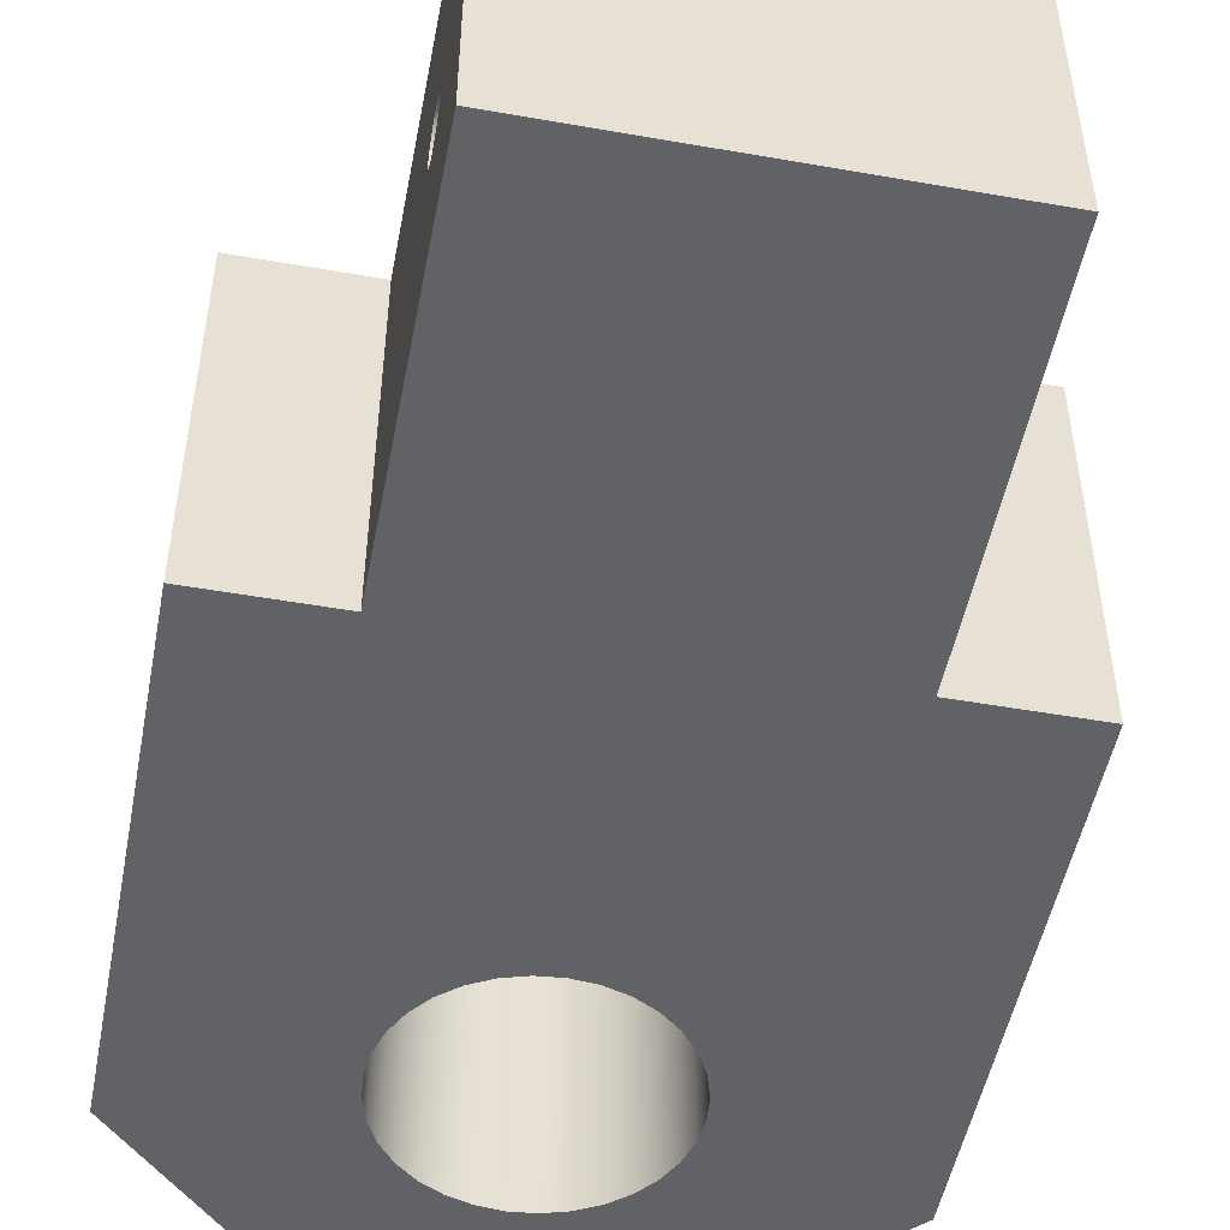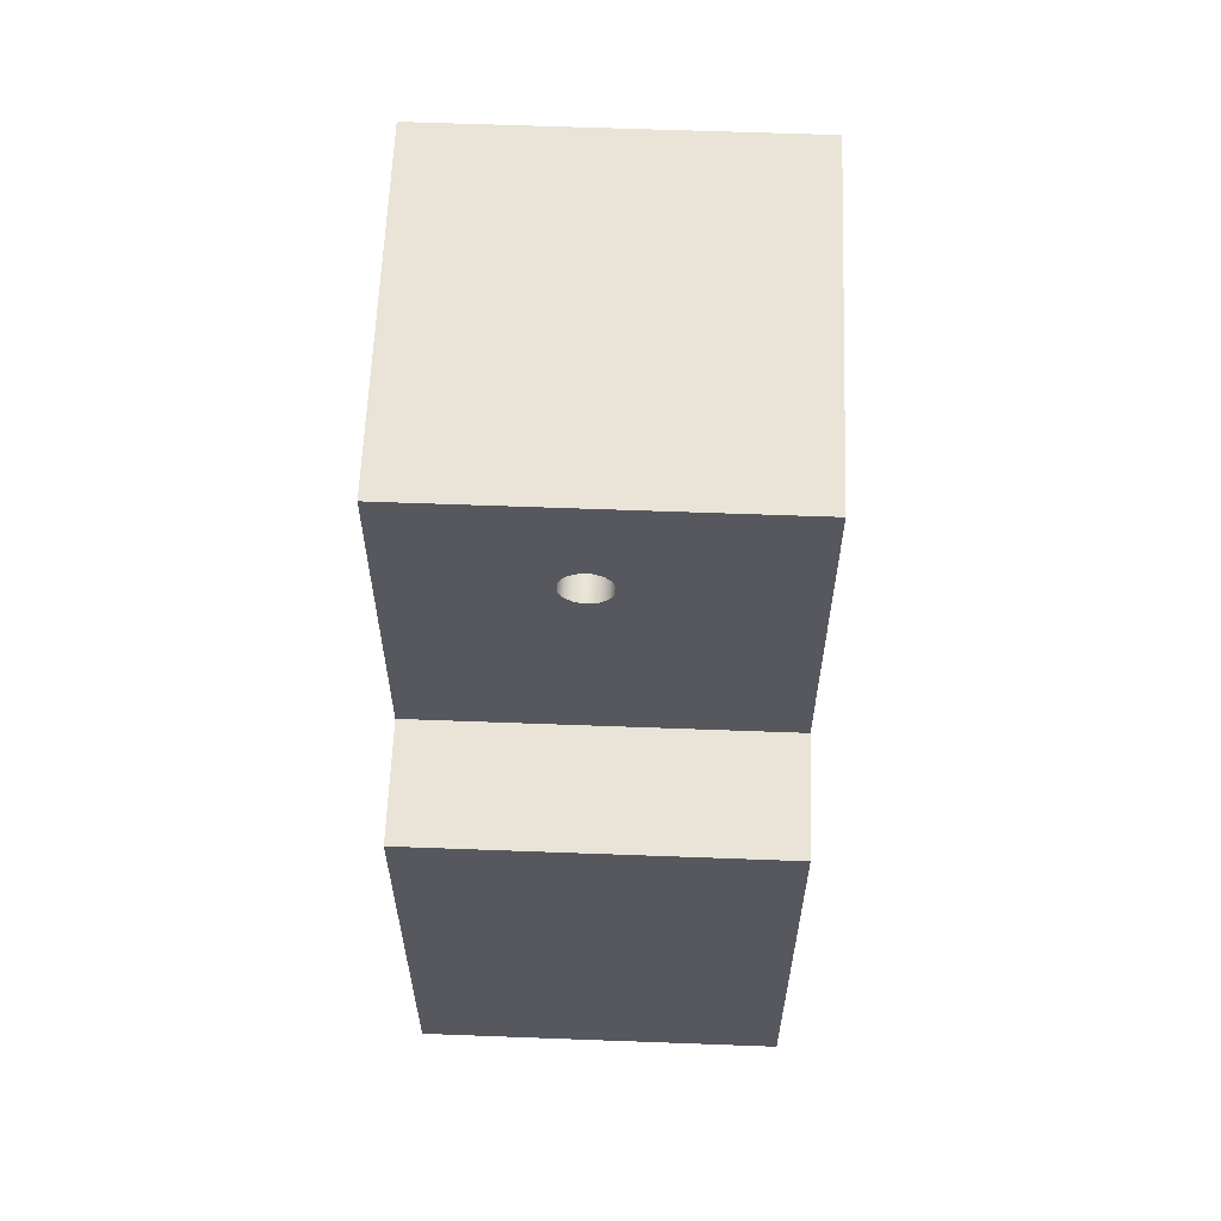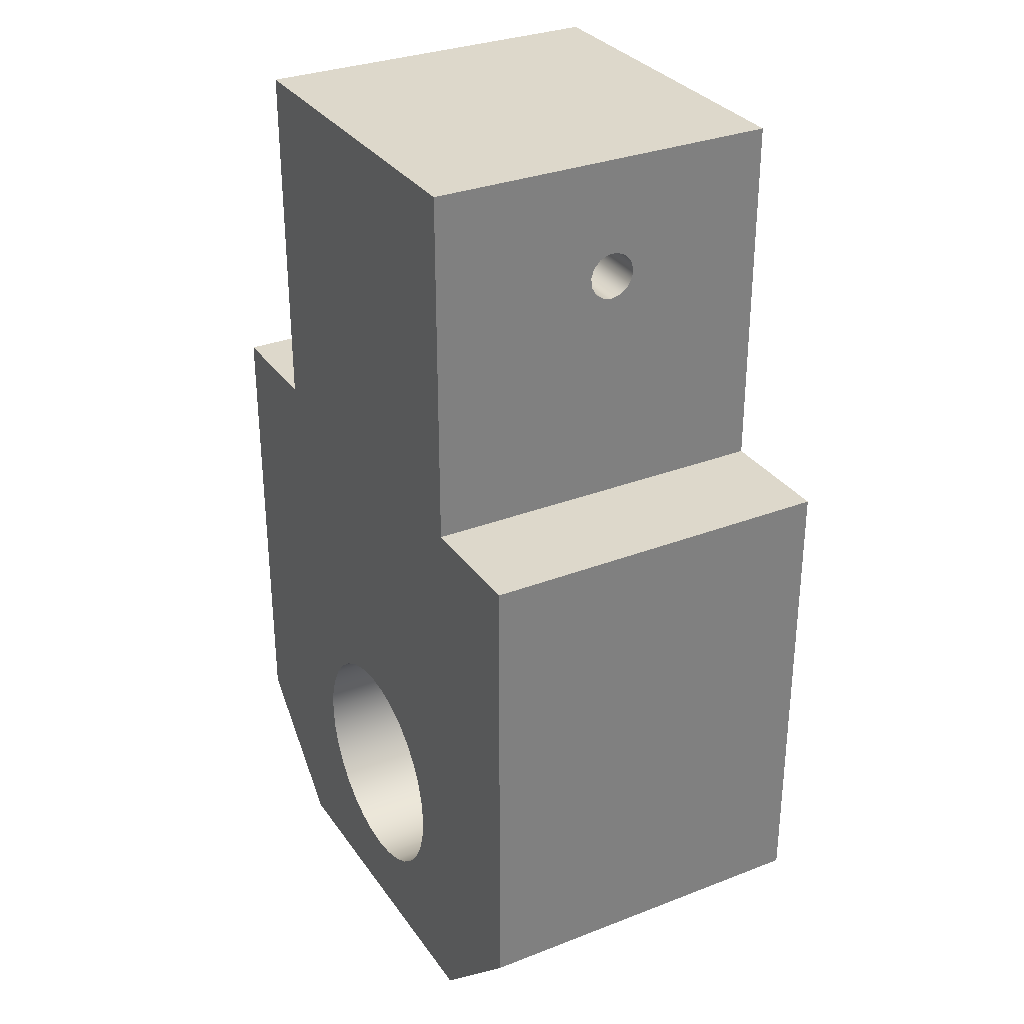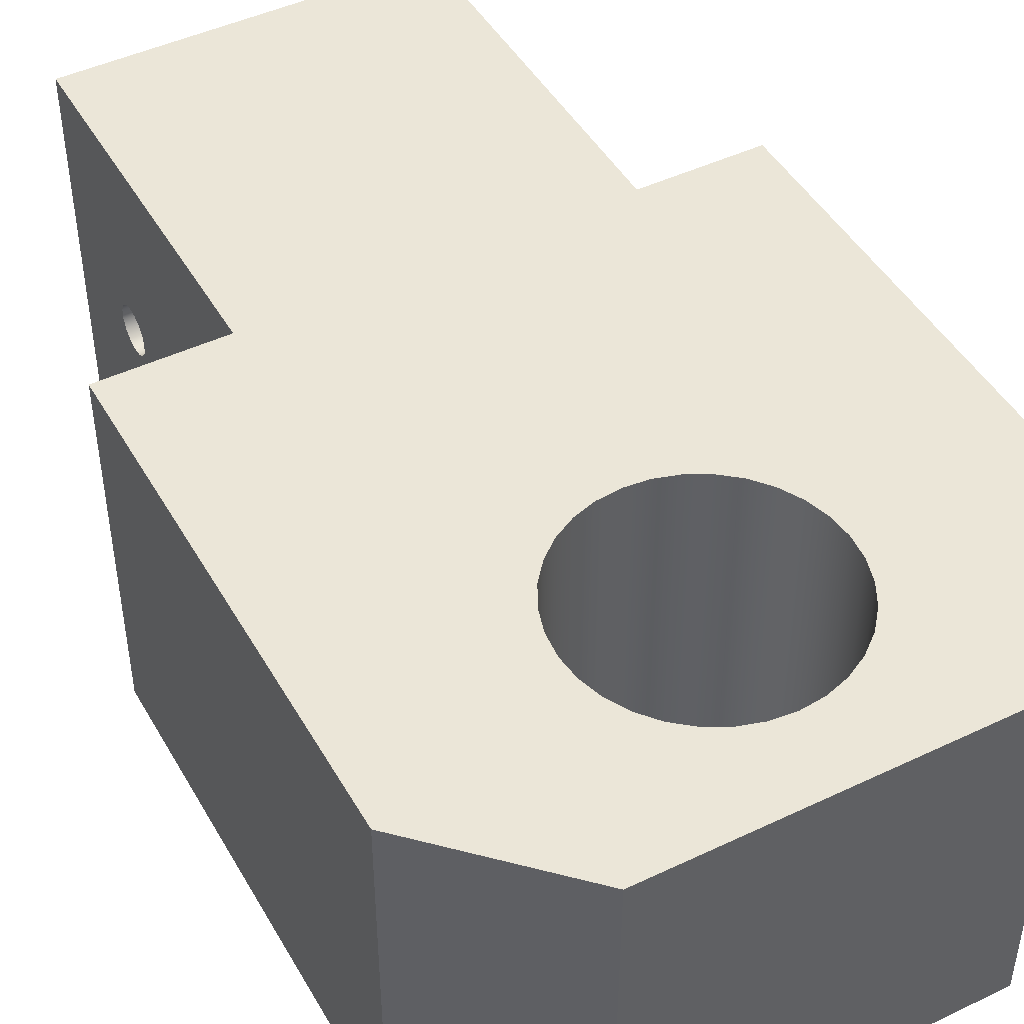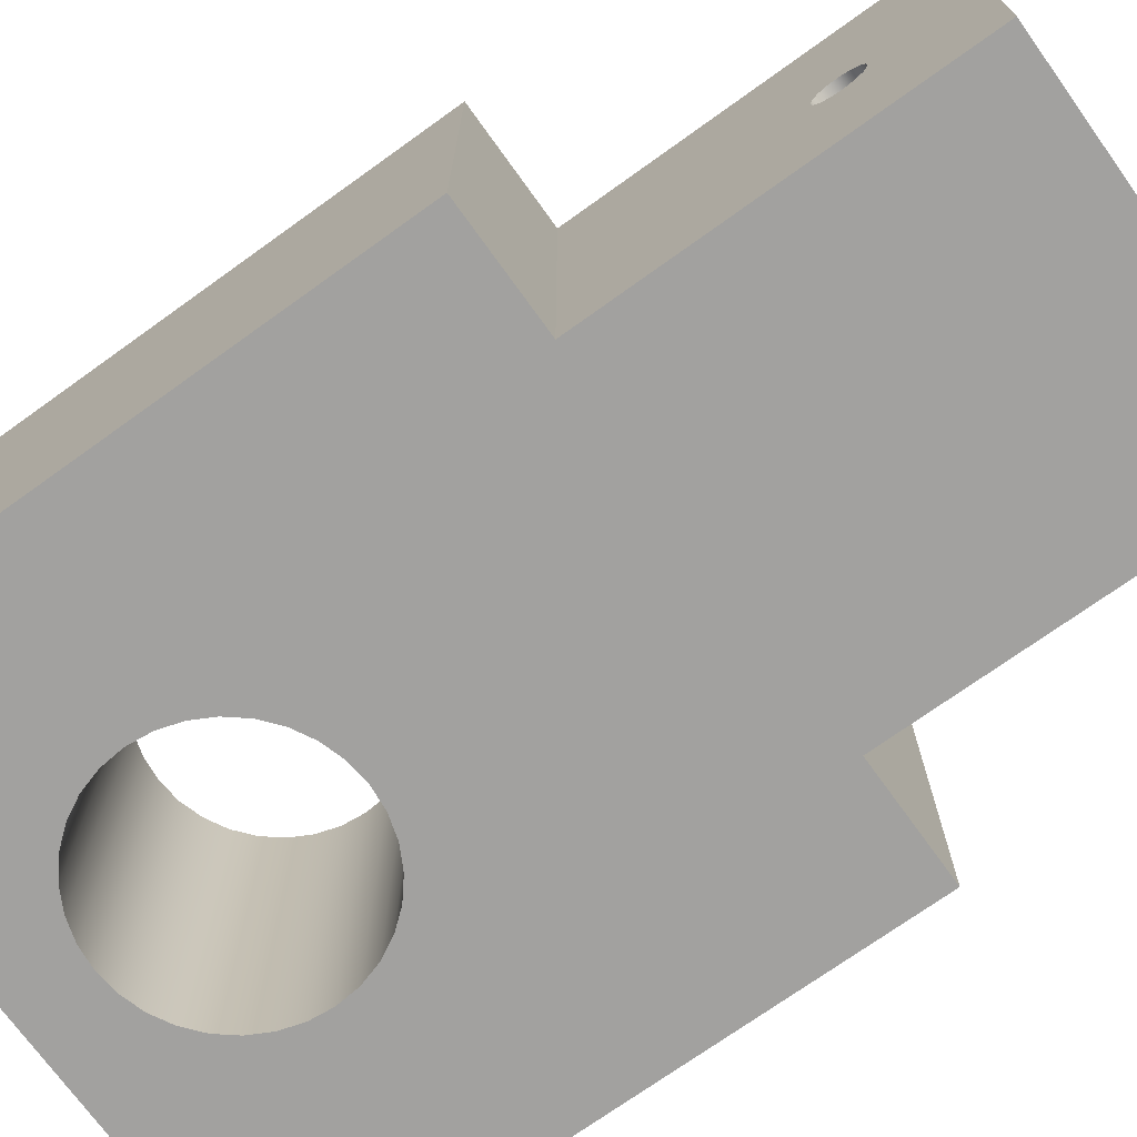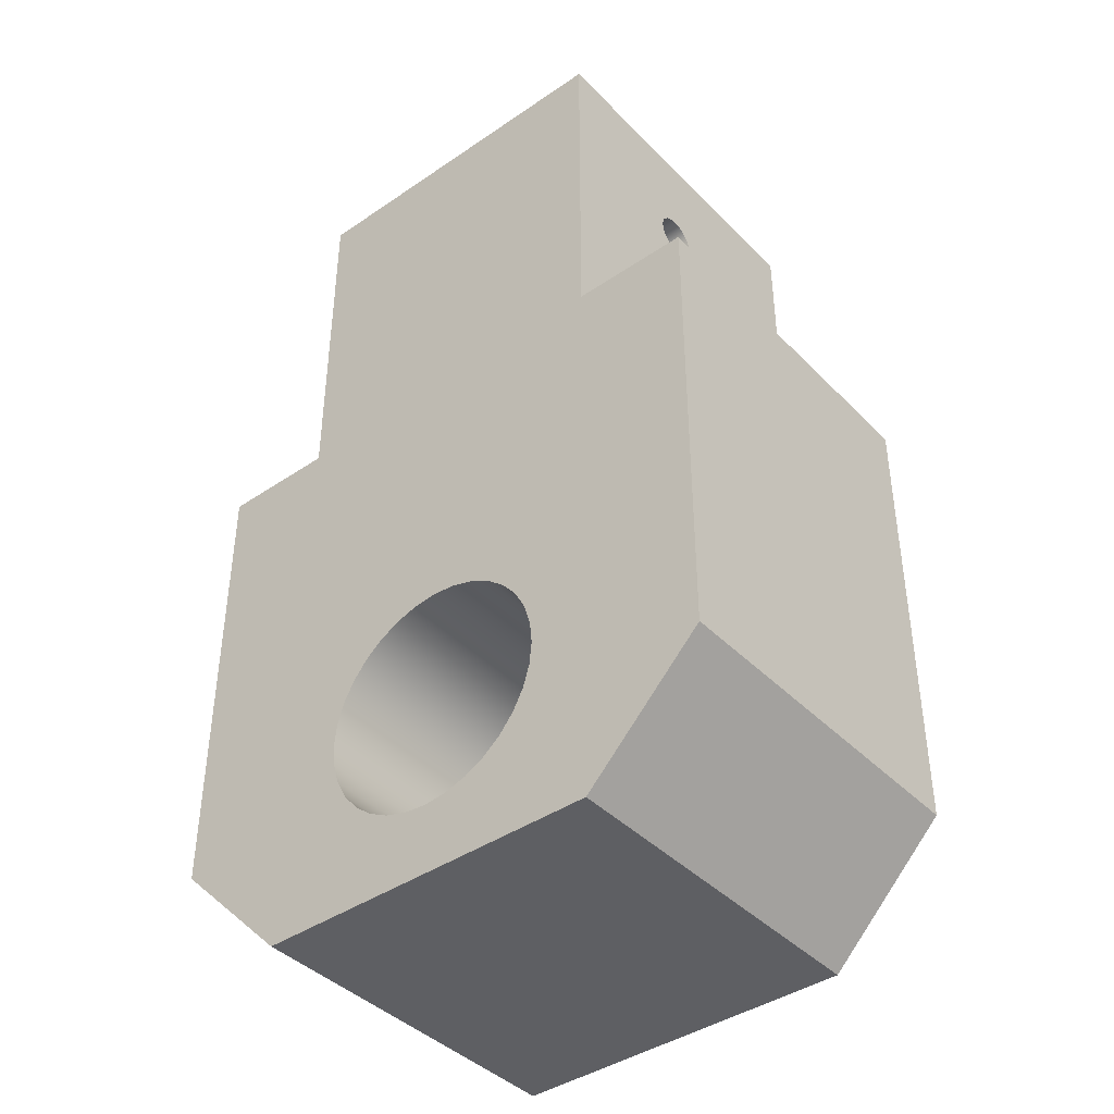
<metadata>
{"format":"obj","ext":"obj","renderer":"f3d","projection":"perspective","resolution":1024,"background":"white","views":[{"elev":-50.5,"azim":169.1,"up":"+Z"},{"elev":61.1,"azim":-87.8,"up":"+Y"},{"elev":31.2,"azim":61.1,"up":"+Y"},{"elev":46.3,"azim":-28.5,"up":"+Z"},{"elev":-72.2,"azim":125.7,"up":"+Z"},{"elev":-41.3,"azim":-140.4,"up":"+Y"}]}
</metadata>
<code>
v 0.4917 3.4 0.7
v 0.4917 3.409 0.7407
v 0.4917 3.433 0.7743
v 0.4917 3.469 0.7951
v 0.4917 3.51 0.7995
v 0.4917 3.55 0.7866
v 0.4917 3.581 0.7588
v 0.4917 3.598 0.7208
v 0.4917 3.598 0.6792
v 0.4917 3.581 0.6412
v 0.4917 3.55 0.6134
v 0.4917 3.51 0.6005
v 0.4917 3.469 0.6049
v 0.4917 3.433 0.6257
v 0.4917 3.409 0.6593
v 1.992 3.4 0.7
v 1.992 3.409 0.6593
v 1.992 3.433 0.6257
v 1.992 3.469 0.6049
v 1.992 3.51 0.6005
v 1.992 3.55 0.6134
v 1.992 3.581 0.6412
v 1.992 3.598 0.6792
v 1.992 3.598 0.7208
v 1.992 3.581 0.7588
v 1.992 3.55 0.7866
v 1.992 3.51 0.7995
v 1.992 3.469 0.7951
v 1.992 3.433 0.7743
v 1.992 3.409 0.7407
v 0.4917 3.4 0.7
v 1.992 3.4 0.7
v 0.7417 0.8 1.5
v 0.7513 0.7025 1.5
v 0.7797 0.6087 1.5
v 0.8259 0.5222 1.5
v 0.8881 0.4464 1.5
v 0.9639 0.3843 1.5
v 1.05 0.3381 1.5
v 1.144 0.3096 1.5
v 1.242 0.3 1.5
v 1.339 0.3096 1.5
v 1.433 0.3381 1.5
v 1.519 0.3843 1.5
v 1.595 0.4464 1.5
v 1.657 0.5222 1.5
v 1.704 0.6087 1.5
v 1.732 0.7025 1.5
v 1.742 0.8 1.5
v 1.732 0.8975 1.5
v 1.704 0.9913 1.5
v 1.657 1.078 1.5
v 1.595 1.154 1.5
v 1.519 1.216 1.5
v 1.433 1.262 1.5
v 1.339 1.29 1.5
v 1.242 1.3 1.5
v 1.144 1.29 1.5
v 1.05 1.262 1.5
v 0.9639 1.216 1.5
v 0.8881 1.154 1.5
v 0.8259 1.078 1.5
v 0.7797 0.9913 1.5
v 0.7513 0.8975 1.5
v 0.7417 0.8 0
v 0.7513 0.8975 0
v 0.7797 0.9913 0
v 0.8259 1.078 0
v 0.8881 1.154 0
v 0.9639 1.216 0
v 1.05 1.262 0
v 1.144 1.29 0
v 1.242 1.3 0
v 1.339 1.29 0
v 1.433 1.262 0
v 1.519 1.216 0
v 1.595 1.154 0
v 1.657 1.078 0
v 1.704 0.9913 0
v 1.732 0.8975 0
v 1.742 0.8 0
v 1.732 0.7025 0
v 1.704 0.6087 0
v 1.657 0.5222 0
v 1.595 0.4464 0
v 1.519 0.3843 0
v 1.433 0.3381 0
v 1.339 0.3096 0
v 1.242 0.3 0
v 1.144 0.3096 0
v 1.05 0.3381 0
v 0.9639 0.3843 0
v 0.8881 0.4464 0
v 0.8259 0.5222 0
v 0.7797 0.6087 0
v 0.7513 0.7025 0
v 0.7417 0.8 1.5
v 0.7417 0.8 0
v -0.008347 0.5029 0
v 0.4945 0 0
v 0.4945 0 1.5
v -0.008347 0.5029 1.5
v -0.008347 2.496 0
v -0.008347 0.5029 0
v -0.008347 0.5029 1.5
v -0.008347 2.496 1.5
v 0.4917 2.496 0
v -0.008347 2.496 0
v -0.008347 2.496 1.5
v 0.4917 2.496 1.5
v 0.4917 3.4 0.7
v 0.4917 3.409 0.6593
v 0.4917 3.433 0.6257
v 0.4917 3.469 0.6049
v 0.4917 3.51 0.6005
v 0.4917 3.55 0.6134
v 0.4917 3.581 0.6412
v 0.4917 3.598 0.6792
v 0.4917 3.598 0.7208
v 0.4917 3.581 0.7588
v 0.4917 3.55 0.7866
v 0.4917 3.51 0.7995
v 0.4917 3.469 0.7951
v 0.4917 3.433 0.7743
v 0.4917 3.409 0.7407
v 0.4917 4.001 0
v 0.4917 2.496 0
v 0.4917 2.496 1.5
v 0.4917 4.001 1.5
v 1.992 4.001 0
v 0.4917 4.001 0
v 0.4917 4.001 1.5
v 1.992 4.001 1.5
v 1.992 3.4 0.7
v 1.992 3.409 0.7407
v 1.992 3.433 0.7743
v 1.992 3.469 0.7951
v 1.992 3.51 0.7995
v 1.992 3.55 0.7866
v 1.992 3.581 0.7588
v 1.992 3.598 0.7208
v 1.992 3.598 0.6792
v 1.992 3.581 0.6412
v 1.992 3.55 0.6134
v 1.992 3.51 0.6005
v 1.992 3.469 0.6049
v 1.992 3.433 0.6257
v 1.992 3.409 0.6593
v 1.992 2.496 0
v 1.992 4.001 0
v 1.992 4.001 1.5
v 1.992 2.496 1.5
v 2.492 2.496 0
v 1.992 2.496 0
v 1.992 2.496 1.5
v 2.492 2.496 1.5
v 2.492 0.5029 0
v 2.492 2.496 0
v 2.492 2.496 1.5
v 2.492 0.5029 1.5
v 1.989 0 0
v 2.492 0.5029 0
v 2.492 0.5029 1.5
v 1.989 0 1.5
v 0.4945 0 0
v 1.989 0 0
v 1.989 0 1.5
v 0.4945 0 1.5
v 0.7417 0.8 1.5
v 0.7513 0.8975 1.5
v 0.7797 0.9913 1.5
v 0.8259 1.078 1.5
v 0.8881 1.154 1.5
v 0.9639 1.216 1.5
v 1.05 1.262 1.5
v 1.144 1.29 1.5
v 1.242 1.3 1.5
v 1.339 1.29 1.5
v 1.433 1.262 1.5
v 1.519 1.216 1.5
v 1.595 1.154 1.5
v 1.657 1.078 1.5
v 1.704 0.9913 1.5
v 1.732 0.8975 1.5
v 1.742 0.8 1.5
v 1.732 0.7025 1.5
v 1.704 0.6087 1.5
v 1.657 0.5222 1.5
v 1.595 0.4464 1.5
v 1.519 0.3843 1.5
v 1.433 0.3381 1.5
v 1.339 0.3096 1.5
v 1.242 0.3 1.5
v 1.144 0.3096 1.5
v 1.05 0.3381 1.5
v 0.9639 0.3843 1.5
v 0.8881 0.4464 1.5
v 0.8259 0.5222 1.5
v 0.7797 0.6087 1.5
v 0.7513 0.7025 1.5
v 0.4945 0 1.5
v 1.989 0 1.5
v 2.492 0.5029 1.5
v 2.492 2.496 1.5
v 1.992 2.496 1.5
v 1.992 4.001 1.5
v 0.4917 4.001 1.5
v 0.4917 2.496 1.5
v -0.008347 2.496 1.5
v -0.008347 0.5029 1.5
v 0.7417 0.8 0
v 0.7513 0.7025 0
v 0.7797 0.6087 0
v 0.8259 0.5222 0
v 0.8881 0.4464 0
v 0.9639 0.3843 0
v 1.05 0.3381 0
v 1.144 0.3096 0
v 1.242 0.3 0
v 1.339 0.3096 0
v 1.433 0.3381 0
v 1.519 0.3843 0
v 1.595 0.4464 0
v 1.657 0.5222 0
v 1.704 0.6087 0
v 1.732 0.7025 0
v 1.742 0.8 0
v 1.732 0.8975 0
v 1.704 0.9913 0
v 1.657 1.078 0
v 1.595 1.154 0
v 1.519 1.216 0
v 1.433 1.262 0
v 1.339 1.29 0
v 1.242 1.3 0
v 1.144 1.29 0
v 1.05 1.262 0
v 0.9639 1.216 0
v 0.8881 1.154 0
v 0.8259 1.078 0
v 0.7797 0.9913 0
v 0.7513 0.8975 0
v 1.989 0 0
v 0.4945 0 0
v -0.008347 0.5029 0
v -0.008347 2.496 0
v 0.4917 2.496 0
v 0.4917 4.001 0
v 1.992 4.001 0
v 1.992 2.496 0
v 2.492 2.496 0
v 2.492 0.5029 0
g 8032c958-e325-11ea-812e-54bf646e7e1f
f 2 30 1
f 1 30 32
f 31 16 15
f 15 16 17
f 15 17 14
f 14 17 18
f 14 18 13
f 13 18 19
f 13 19 12
f 12 19 20
f 12 20 11
f 11 20 21
f 11 21 10
f 10 21 22
f 10 22 9
f 9 22 23
f 9 23 8
f 8 23 24
f 8 24 7
f 7 24 25
f 7 25 6
f 6 25 26
f 6 26 5
f 5 26 27
f 5 27 4
f 4 27 28
f 4 28 3
f 3 28 29
f 3 29 2
f 2 29 30
g 7fd12124-e325-11ea-93b3-54bf646e7e1f
f 34 96 33
f 33 96 98
f 97 65 64
f 64 65 66
f 64 66 63
f 63 66 67
f 63 67 62
f 62 67 68
f 62 68 61
f 61 68 69
f 61 69 60
f 60 69 70
f 60 70 59
f 59 70 71
f 59 71 58
f 58 71 72
f 58 72 57
f 57 72 73
f 57 73 56
f 56 73 74
f 56 74 55
f 55 74 75
f 55 75 54
f 54 75 76
f 54 76 53
f 53 76 77
f 53 77 52
f 52 77 78
f 52 78 51
f 51 78 79
f 51 79 50
f 50 79 80
f 50 80 49
f 49 80 81
f 49 81 48
f 48 81 82
f 48 82 47
f 47 82 83
f 47 83 46
f 46 83 84
f 46 84 45
f 45 84 85
f 45 85 44
f 44 85 86
f 44 86 43
f 43 86 87
f 43 87 42
f 42 87 88
f 42 88 41
f 41 88 89
f 41 89 40
f 40 89 90
f 40 90 39
f 39 90 91
f 39 91 38
f 38 91 92
f 38 92 37
f 37 92 93
f 37 93 36
f 36 93 94
f 36 94 35
f 35 94 95
f 35 95 34
f 34 95 96
g 7fd14834-e325-11ea-a73b-54bf646e7e1f
f 99 100 102
f 102 100 101
g 7fd16f42-e325-11ea-aa9b-54bf646e7e1f
f 103 104 106
f 106 104 105
g 7fd19652-e325-11ea-8d9d-54bf646e7e1f
f 107 108 110
f 110 108 109
g 7fd1e46e-e325-11ea-8fe1-54bf646e7e1f
f 112 127 111
f 111 127 128
f 111 128 125
f 125 128 124
f 124 128 123
f 123 128 129
f 123 129 122
f 122 129 121
f 121 129 120
f 120 129 119
f 119 129 126
f 119 126 118
f 118 126 117
f 117 126 116
f 116 126 115
f 115 126 114
f 114 126 127
f 114 127 113
f 113 127 112
g 7fd20b76-e325-11ea-a5f8-54bf646e7e1f
f 130 131 133
f 133 131 132
g 7fd2599e-e325-11ea-b978-54bf646e7e1f
f 135 152 134
f 134 152 149
f 134 149 148
f 148 149 147
f 147 149 146
f 146 149 150
f 146 150 145
f 145 150 144
f 144 150 143
f 143 150 142
f 142 150 141
f 141 150 151
f 141 151 140
f 140 151 139
f 139 151 138
f 138 151 137
f 137 151 152
f 137 152 136
f 136 152 135
g 7fd2a7c0-e325-11ea-83cf-54bf646e7e1f
f 153 154 156
f 156 154 155
g 7fd2cecc-e325-11ea-9e8a-54bf646e7e1f
f 157 158 160
f 160 158 159
g 7fd34406-e325-11ea-b25a-54bf646e7e1f
f 161 162 164
f 164 162 163
g 7fd39222-e325-11ea-be04-54bf646e7e1f
f 165 166 168
f 168 166 167
g 7fd3e042-e325-11ea-b5dc-54bf646e7e1f
f 200 169 210
f 210 169 170
f 210 170 171
f 210 171 208
f 208 171 172
f 208 172 173
f 173 174 208
f 208 174 175
f 208 175 176
f 176 177 208
f 208 177 205
f 208 205 207
f 207 205 206
f 177 178 205
f 205 178 179
f 205 179 180
f 180 181 205
f 205 181 182
f 205 182 183
f 205 183 203
f 203 183 184
f 203 184 185
f 185 186 203
f 203 186 202
f 202 186 187
f 202 187 188
f 188 189 202
f 202 189 190
f 202 190 191
f 191 192 202
f 202 192 193
f 202 193 201
f 201 193 194
f 201 194 195
f 195 196 201
f 201 196 197
f 201 197 198
f 198 199 201
f 201 199 200
f 201 200 210
f 203 204 205
f 208 209 210
g 7fd42e5e-e325-11ea-95eb-54bf646e7e1f
f 242 211 245
f 245 211 212
f 245 212 244
f 244 212 213
f 244 213 214
f 214 215 244
f 244 215 216
f 244 216 217
f 217 218 244
f 244 218 219
f 244 219 243
f 243 219 220
f 243 220 221
f 221 222 243
f 243 222 223
f 243 223 224
f 224 225 243
f 243 225 226
f 243 226 252
f 252 226 227
f 252 227 228
f 228 229 252
f 252 229 250
f 252 250 251
f 229 230 250
f 250 230 231
f 250 231 232
f 232 233 250
f 250 233 234
f 250 234 235
f 250 235 247
f 247 235 236
f 247 236 237
f 237 238 247
f 247 238 239
f 247 239 240
f 240 241 247
f 247 241 245
f 247 245 246
f 241 242 245
f 248 249 247
f 247 249 250

</code>
